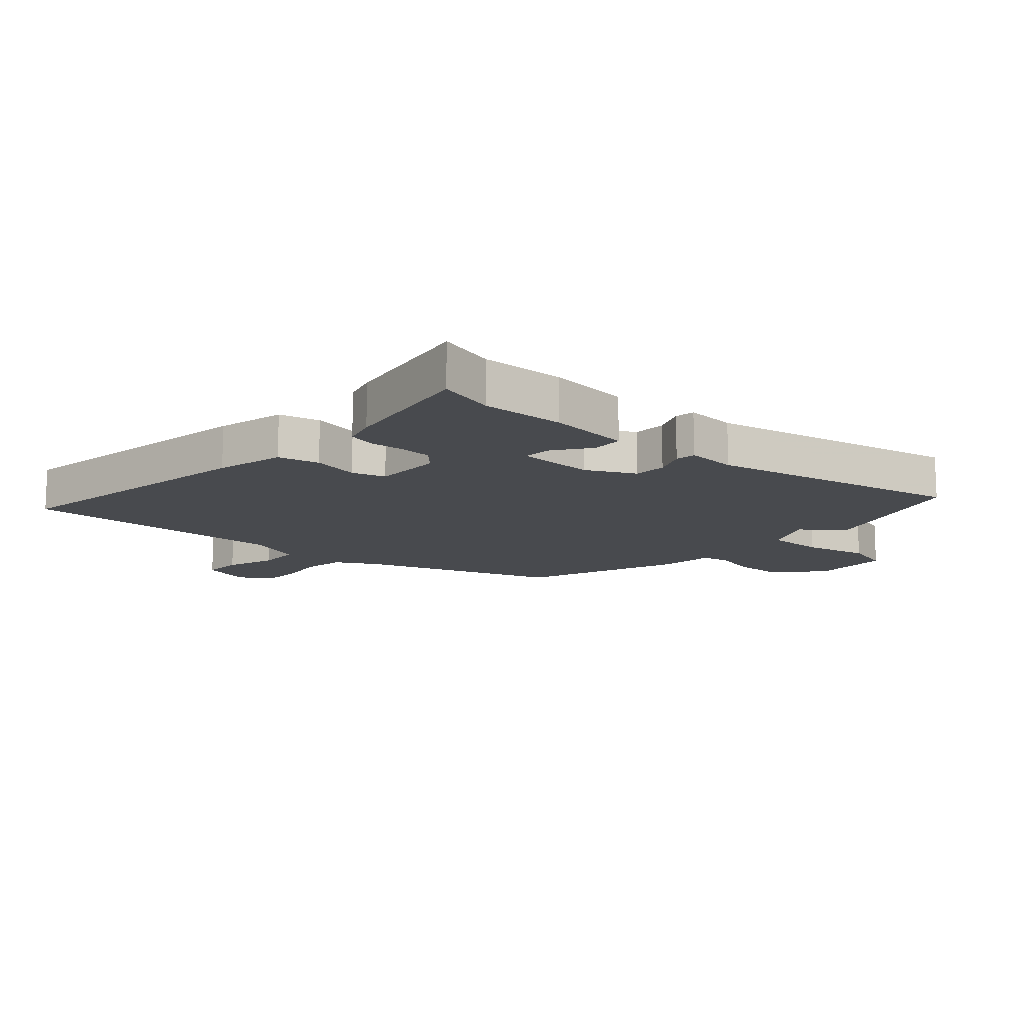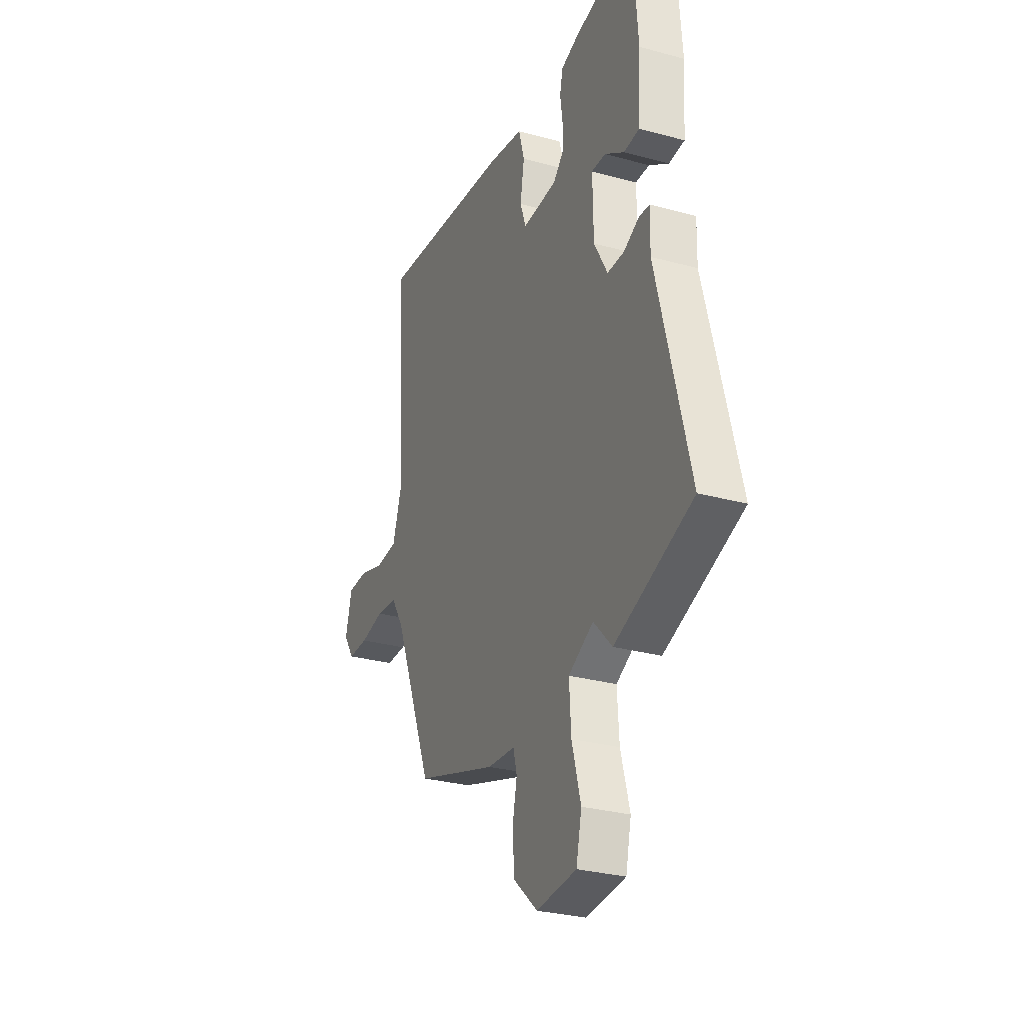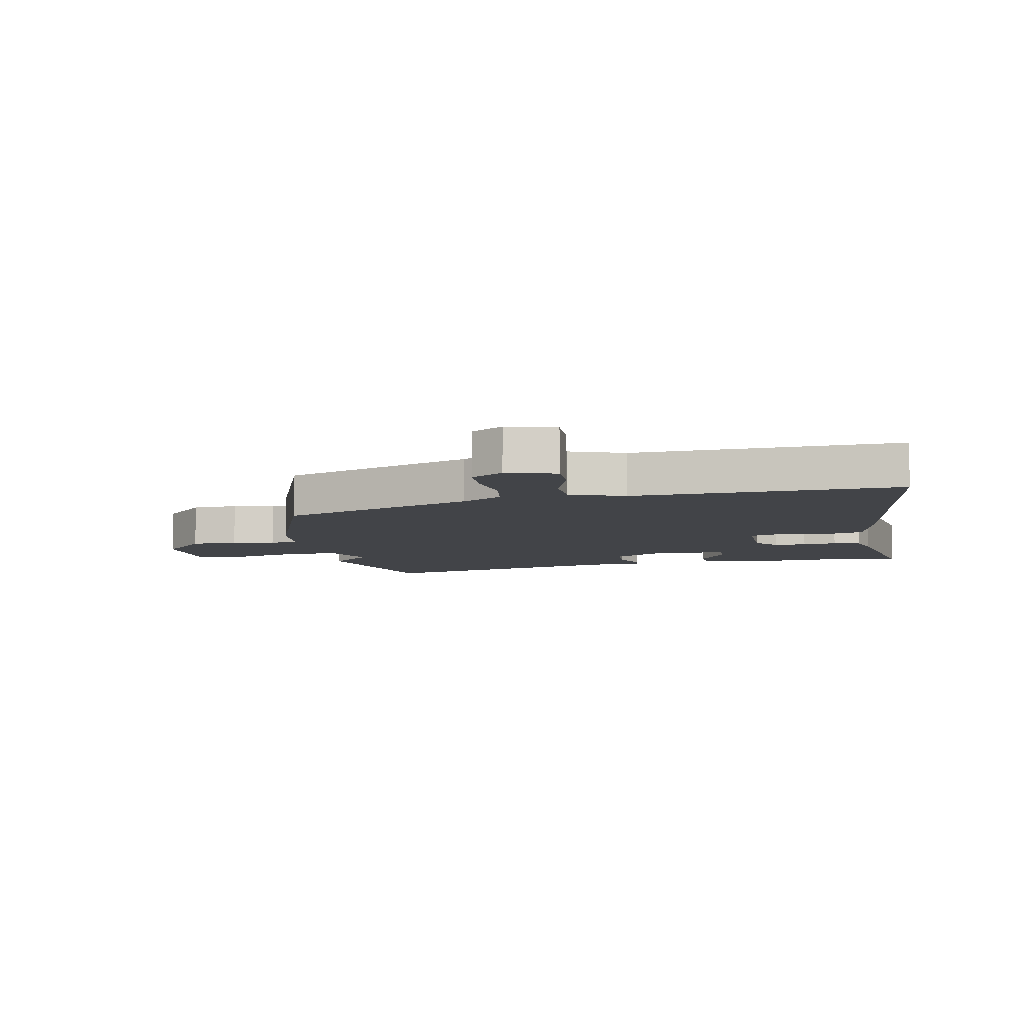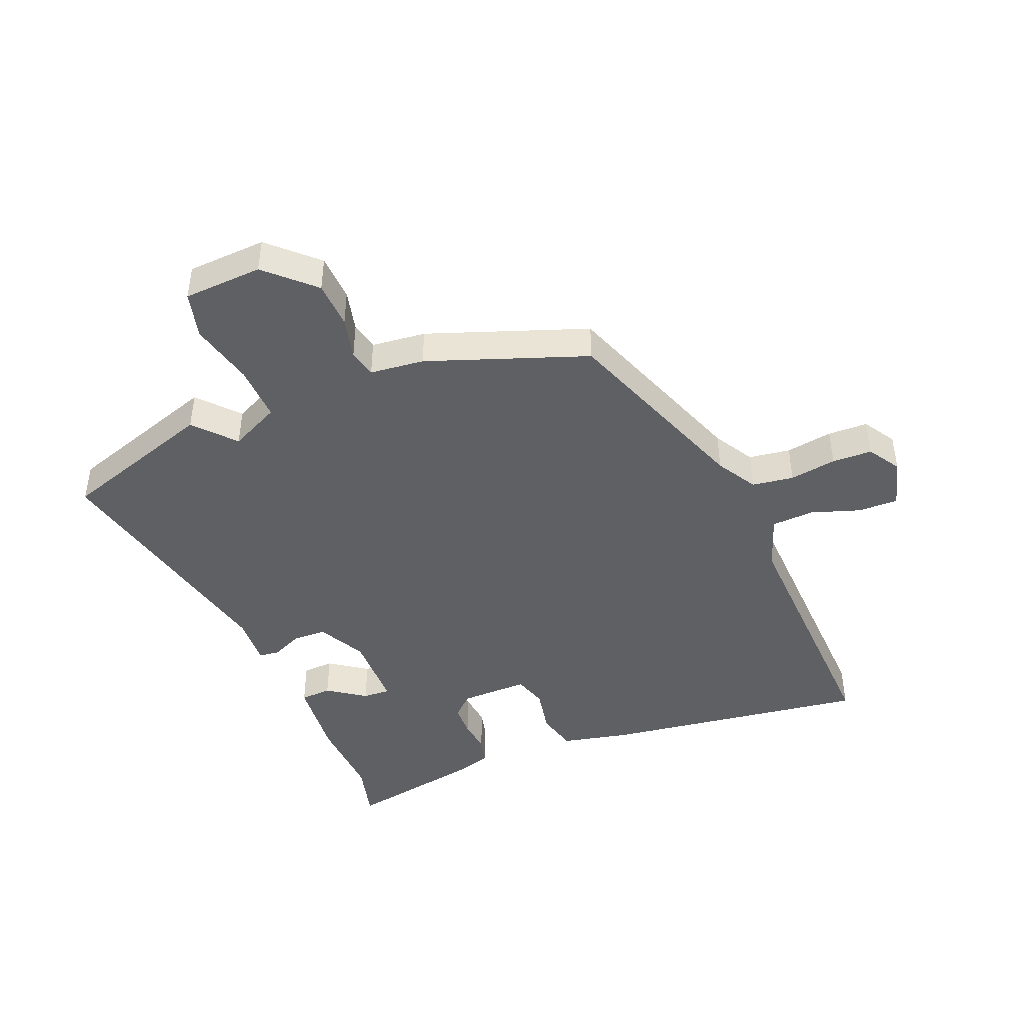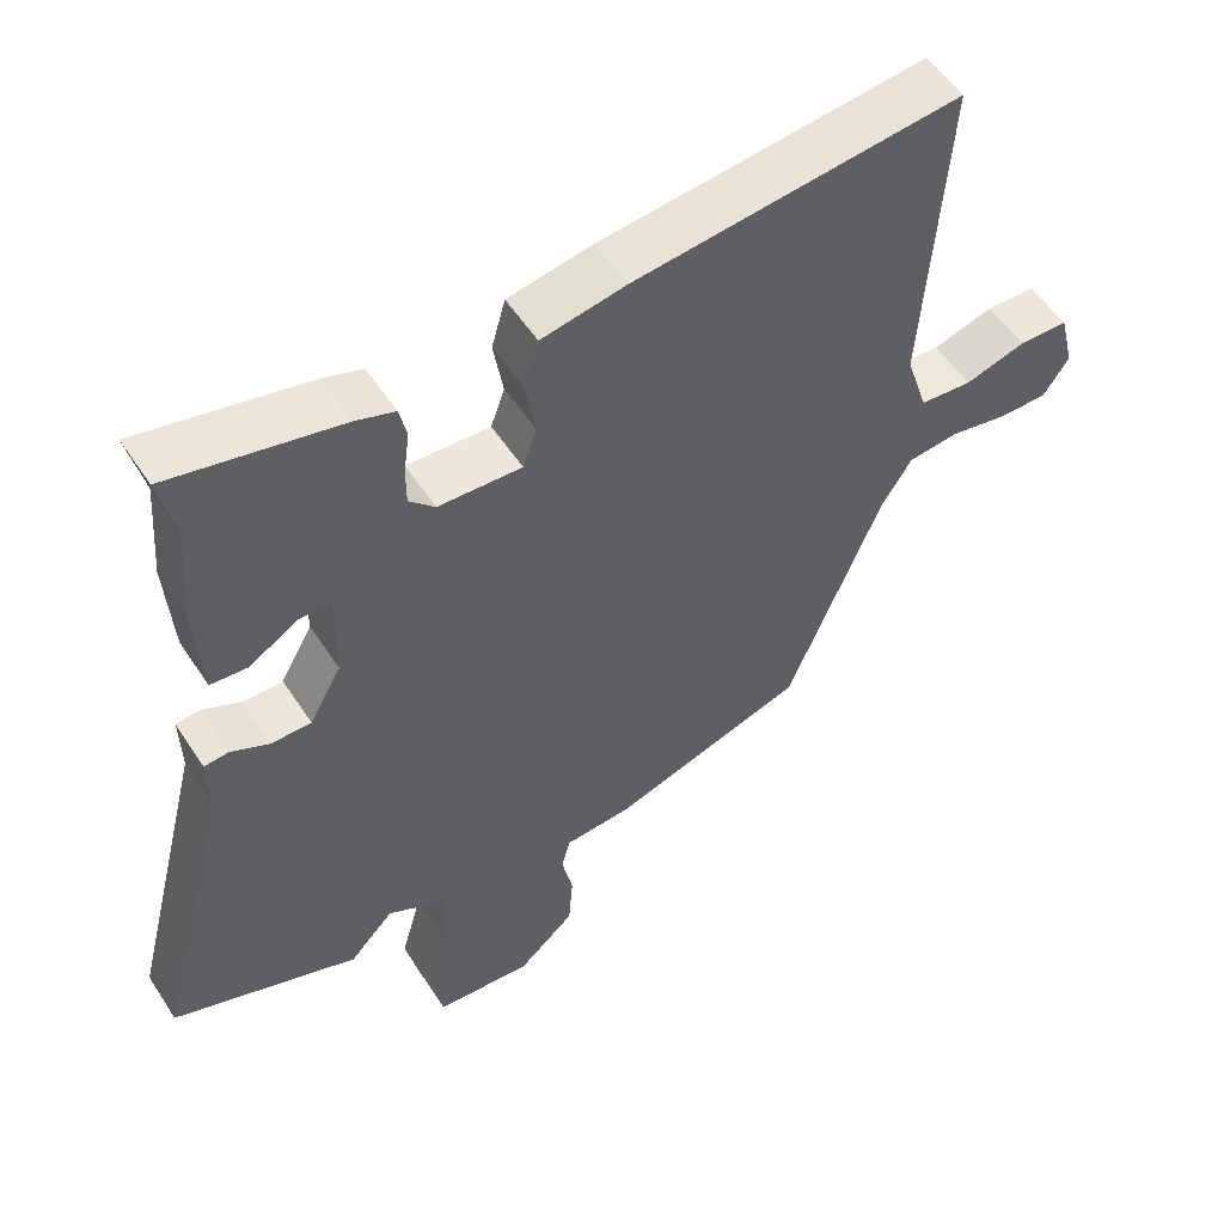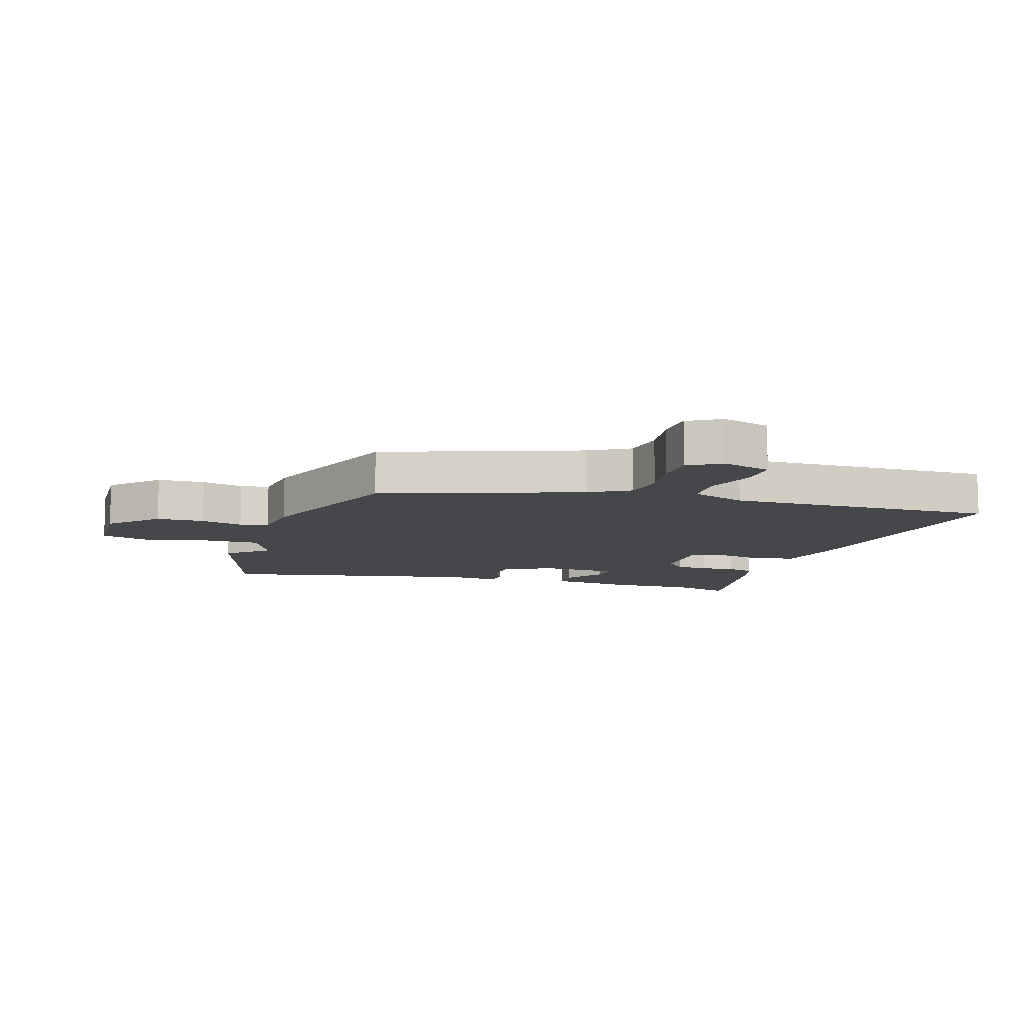
<metadata>
{"format":"obj","ext":"obj","renderer":"f3d","projection":"perspective","resolution":1024,"background":"white","views":[{"elev":-13.3,"azim":45.7,"up":"+Y"},{"elev":-29.2,"azim":67.9,"up":"+Z"},{"elev":-7.7,"azim":-80.8,"up":"+Y"},{"elev":-44.2,"azim":-159.5,"up":"+Y"},{"elev":54.2,"azim":147.5,"up":"+Z"},{"elev":-10.2,"azim":-110.0,"up":"+Y"}]}
</metadata>
<code>
v -0.328 0.07 -0.454
v -0.457 0.07 -0.132
v -0.498 0.07 -0.066
v -0.568 0.07 -0.058
v -0.646 0.07 -0.073
v -0.713 0.07 -0.073
v -0.748 0.07 -0.02
v -0.727 0.07 0.063
v -0.66 0.07 0.064
v -0.577 0.07 0.039
v -0.506 0.07 0.045
v -0.476 0.07 0.138
v -0.505 0.07 0.583
v -0.06 0.07 0.534
v 0.056 0.07 0.512
v 0.075 0.07 0.444
v 0.062 0.07 0.365
v 0.081 0.07 0.31
v 0.195 0.07 0.315
v 0.23 0.07 0.35
v 0.23 0.07 0.404
v 0.222 0.07 0.461
v 0.232 0.07 0.507
v 0.286 0.07 0.525
v 0.517 0.07 0.575
v 0.495 0.07 0.478
v 0.506 0.07 0.338
v 0.497 0.07 0.199
v 0.445 0.07 0.195
v 0.381 0.07 0.237
v 0.335 0.07 0.238
v 0.337 0.07 0.109
v 0.381 0.07 0.03
v 0.436 0.07 0.03
v 0.488 0.07 0.055
v 0.522 0.07 0.052
v 0.52 0.07 -0.033
v 0.627 0.07 -0.454
v 0.371 0.07 -0.547
v 0.31 0.07 -0.482
v 0.228 0.07 -0.525
v 0.234 0.07 -0.62
v 0.263 0.07 -0.727
v 0.245 0.07 -0.806
v 0.113 0.07 -0.817
v 0.034 0.07 -0.746
v 0.028 0.07 -0.667
v 0.043 0.07 -0.596
v 0.031 0.07 -0.549
v -0.06 0.07 -0.542
v -0.328 0 -0.454
v -0.457 0 -0.132
v -0.498 0 -0.066
v -0.568 0 -0.058
v -0.646 0 -0.073
v -0.713 0 -0.073
v -0.748 0 -0.02
v -0.727 0 0.063
v -0.66 0 0.064
v -0.577 0 0.039
v -0.506 0 0.045
v -0.476 0 0.138
v -0.505 0 0.583
v -0.06 0 0.534
v 0.056 0 0.512
v 0.075 0 0.444
v 0.062 0 0.365
v 0.081 0 0.31
v 0.195 0 0.315
v 0.23 0 0.35
v 0.23 0 0.404
v 0.222 0 0.461
v 0.232 0 0.507
v 0.286 0 0.525
v 0.517 0 0.575
v 0.495 0 0.478
v 0.506 0 0.338
v 0.497 0 0.199
v 0.445 0 0.195
v 0.381 0 0.237
v 0.335 0 0.238
v 0.337 0 0.109
v 0.381 0 0.03
v 0.436 0 0.03
v 0.488 0 0.055
v 0.522 0 0.052
v 0.52 0 -0.033
v 0.627 0 -0.454
v 0.371 0 -0.547
v 0.31 0 -0.482
v 0.228 0 -0.525
v 0.234 0 -0.62
v 0.263 0 -0.727
v 0.245 0 -0.806
v 0.113 0 -0.817
v 0.034 0 -0.746
v 0.028 0 -0.667
v 0.043 0 -0.596
v 0.031 0 -0.549
v -0.06 0 -0.542
f 49 50 1 2
f 46 47 48
f 45 46 48
f 44 45 48
f 43 44 48
f 42 43 48
f 41 42 48 49
f 49 2 3
f 41 49 3
f 40 41 3
f 37 38 39 40
f 36 37 40
f 35 36 40
f 34 35 40
f 33 34 40 3
f 28 29 30
f 27 28 30
f 26 27 30
f 26 30 31
f 25 26 31
f 24 25 31
f 23 24 31
f 22 23 31
f 21 22 31
f 20 21 31 32
f 15 16 17
f 14 15 17
f 13 14 17
f 12 13 17
f 11 12 17 18
f 8 9 10
f 7 8 10
f 6 7 10
f 5 6 10
f 4 5 10
f 4 10 11
f 3 4 11
f 33 3 11
f 32 33 11
f 19 20 32
f 11 18 19 32
f 52 51 100 99
f 98 97 96
f 98 96 95
f 98 95 94
f 98 94 93
f 98 93 92
f 99 98 92 91
f 53 52 99
f 53 99 91
f 53 91 90
f 90 89 88 87
f 90 87 86
f 90 86 85
f 90 85 84
f 53 90 84 83
f 80 79 78
f 80 78 77
f 80 77 76
f 81 80 76
f 81 76 75
f 81 75 74
f 81 74 73
f 81 73 72
f 81 72 71
f 82 81 71 70
f 67 66 65
f 67 65 64
f 67 64 63
f 67 63 62
f 68 67 62 61
f 60 59 58
f 60 58 57
f 60 57 56
f 60 56 55
f 60 55 54
f 61 60 54
f 61 54 53
f 61 53 83
f 61 83 82
f 82 70 69
f 82 69 68 61
f 1 51 52 2
f 2 52 53 3
f 3 53 54 4
f 4 54 55 5
f 5 55 56 6
f 6 56 57 7
f 7 57 58 8
f 8 58 59 9
f 9 59 60 10
f 10 60 61 11
f 11 61 62 12
f 12 62 63 13
f 13 63 64 14
f 14 64 65 15
f 15 65 66 16
f 16 66 67 17
f 17 67 68 18
f 18 68 69 19
f 19 69 70 20
f 20 70 71 21
f 21 71 72 22
f 22 72 73 23
f 23 73 74 24
f 24 74 75 25
f 25 75 76 26
f 26 76 77 27
f 27 77 78 28
f 28 78 79 29
f 29 79 80 30
f 30 80 81 31
f 31 81 82 32
f 32 82 83 33
f 33 83 84 34
f 34 84 85 35
f 35 85 86 36
f 36 86 87 37
f 37 87 88 38
f 38 88 89 39
f 39 89 90 40
f 40 90 91 41
f 41 91 92 42
f 42 92 93 43
f 43 93 94 44
f 44 94 95 45
f 45 95 96 46
f 46 96 97 47
f 47 97 98 48
f 48 98 99 49
f 49 99 100 50
f 50 100 51 1

</code>
